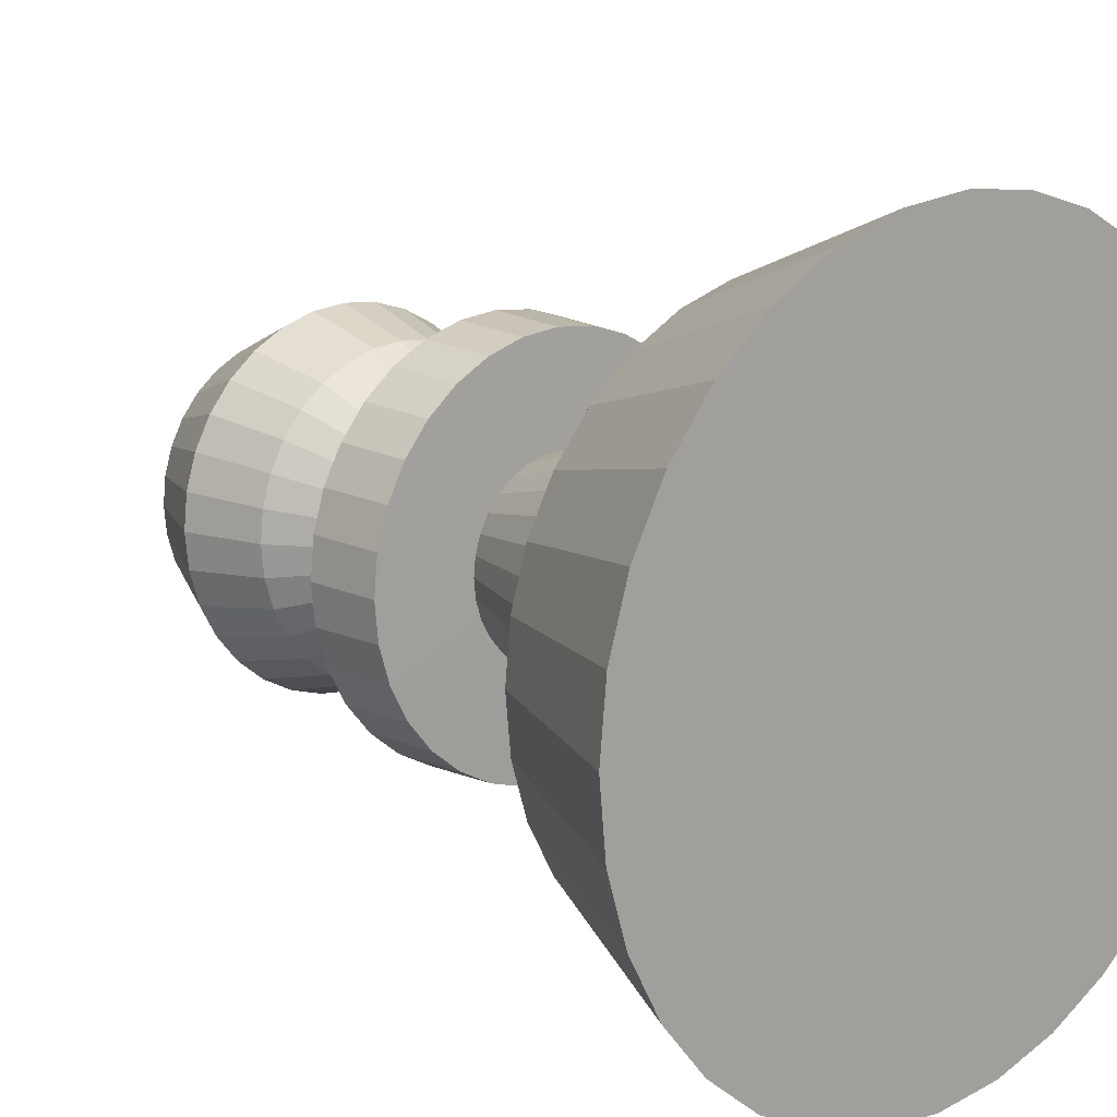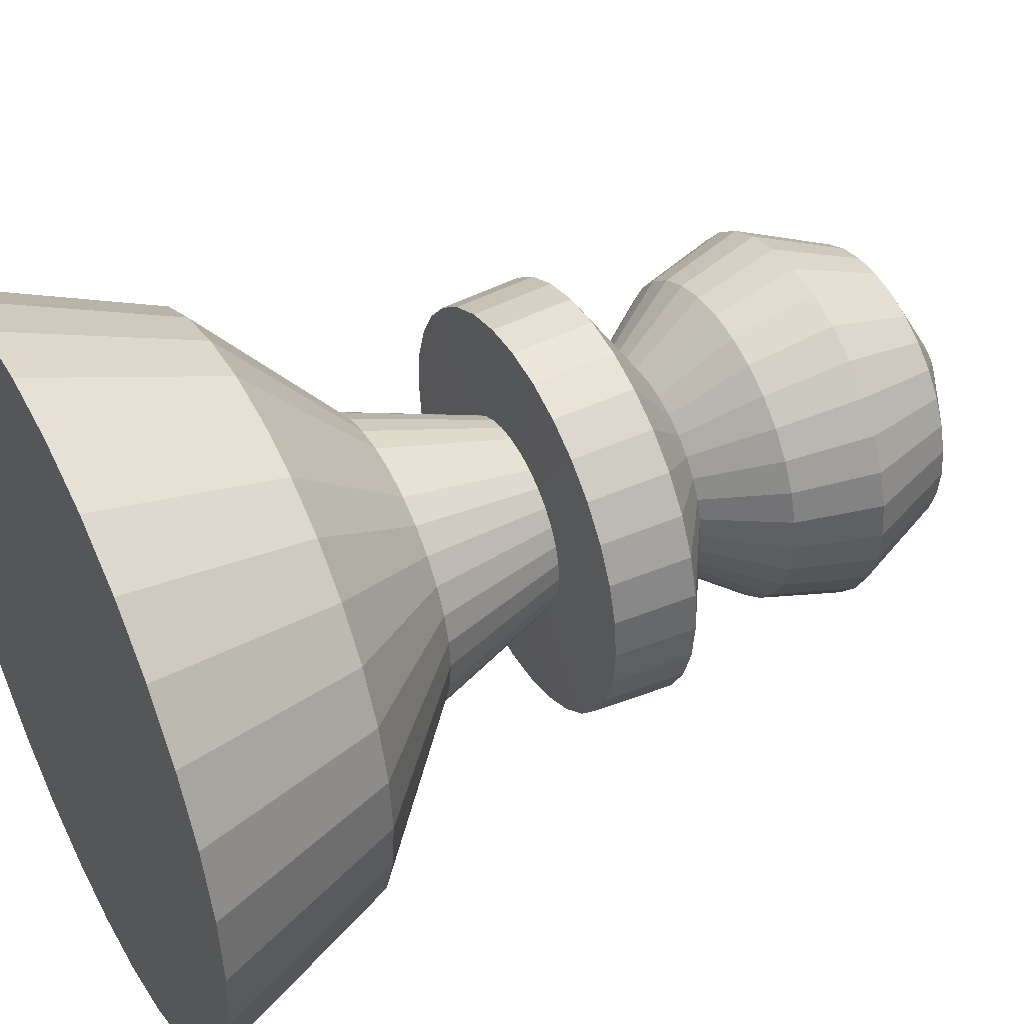
<metadata>
{"format":"obj","ext":"obj","renderer":"f3d","projection":"perspective","resolution":1024,"background":"white","views":[{"elev":14.6,"azim":-41.9,"up":"+Z"},{"elev":45.9,"azim":62.8,"up":"+Z"}]}
</metadata>
<code>
o Cylinder
v 0 -1 -1.38
v -0 2.388 -0.1423
v 0.2692 -1 -1.353
v 0.02776 2.388 -0.1395
v 0.528 -1 -1.275
v 0.05445 2.388 -0.1314
v 0.7665 -1 -1.147
v 0.07904 2.388 -0.1183
v 0.9756 -1 -0.9756
v 0.1006 2.388 -0.1006
v 1.147 -1 -0.7665
v 0.1183 2.388 -0.07904
v 1.275 -1 -0.528
v 0.1314 2.388 -0.05445
v 1.353 -1 -0.2692
v 0.1395 2.388 -0.02776
v 1.38 -1 0
v 0.1423 2.388 -0
v 1.353 -1 0.2692
v 0.1395 2.388 0.02776
v 1.275 -1 0.528
v 0.1314 2.388 0.05445
v 1.147 -1 0.7665
v 0.1183 2.388 0.07904
v 0.9756 -1 0.9756
v 0.1006 2.388 0.1006
v 0.7665 -1 1.147
v 0.07904 2.388 0.1183
v 0.528 -1 1.275
v 0.05445 2.388 0.1314
v 0.2692 -1 1.353
v 0.02776 2.388 0.1395
v 0 -1 1.38
v -0 2.388 0.1423
v -0.2692 -1 1.353
v -0.02776 2.388 0.1395
v -0.528 -1 1.275
v -0.05445 2.388 0.1314
v -0.7665 -1 1.147
v -0.07904 2.388 0.1183
v -0.9756 -1 0.9756
v -0.1006 2.388 0.1006
v -1.147 -1 0.7665
v -0.1183 2.388 0.07904
v -1.275 -1 0.528
v -0.1314 2.388 0.05445
v -1.353 -1 0.2692
v -0.1395 2.388 0.02776
v -1.38 -1 0
v -0.1423 2.388 -0
v -1.353 -1 -0.2692
v -0.1395 2.388 -0.02776
v -1.275 -1 -0.528
v -0.1314 2.388 -0.05445
v -1.147 -1 -0.7665
v -0.1183 2.388 -0.07904
v -0.9756 -1 -0.9756
v -0.1006 2.388 -0.1006
v -0.7665 -1 -1.147
v -0.07904 2.388 -0.1183
v -0.528 -1 -1.275
v -0.05445 2.388 -0.1314
v -0.2692 -1 -1.353
v -0.02776 2.388 -0.1395
v -0 -0.2904 -1.084
v 0.2115 -0.2904 -1.063
v 0.4149 -0.2904 -1.002
v 0.6024 -0.2904 -0.9015
v 0.7667 -0.2904 -0.7667
v 0.9015 -0.2904 -0.6024
v 1.002 -0.2904 -0.4149
v 1.063 -0.2904 -0.2115
v 1.084 -0.2904 -0
v 1.063 -0.2904 0.2115
v 1.002 -0.2904 0.4149
v 0.9015 -0.2904 0.6024
v 0.7667 -0.2904 0.7667
v 0.6024 -0.2904 0.9015
v 0.4149 -0.2904 1.002
v 0.2115 -0.2904 1.063
v -0 -0.2904 1.084
v -0.2115 -0.2904 1.063
v -0.4149 -0.2904 1.002
v -0.6024 -0.2904 0.9015
v -0.7667 -0.2904 0.7667
v -0.9015 -0.2904 0.6024
v -1.002 -0.2904 0.4149
v -1.063 -0.2904 0.2115
v -1.084 -0.2904 -0
v -1.063 -0.2904 -0.2115
v -1.002 -0.2904 -0.4149
v -0.9015 -0.2904 -0.6024
v -0.7667 -0.2904 -0.7667
v -0.6024 -0.2904 -0.9015
v -0.4149 -0.2904 -1.002
v -0.2115 -0.2904 -1.063
v 0 0.1784 -0.5501
v 0.1073 0.1784 -0.5395
v 0.2105 0.1784 -0.5082
v 0.3056 0.1784 -0.4574
v 0.389 0.1784 -0.389
v 0.4574 0.1784 -0.3056
v 0.5082 0.1784 -0.2105
v 0.5395 0.1784 -0.1073
v 0.5501 0.1784 -0
v 0.5395 0.1784 0.1073
v 0.5082 0.1784 0.2105
v 0.4574 0.1784 0.3056
v 0.389 0.1784 0.389
v 0.3056 0.1784 0.4574
v 0.2105 0.1784 0.5082
v 0.1073 0.1784 0.5395
v 0 0.1784 0.5501
v -0.1073 0.1784 0.5395
v -0.2105 0.1784 0.5082
v -0.3056 0.1784 0.4574
v -0.389 0.1784 0.389
v -0.4574 0.1784 0.3056
v -0.5082 0.1784 0.2105
v -0.5395 0.1784 0.1073
v -0.5501 0.1784 -0
v -0.5395 0.1784 -0.1073
v -0.5082 0.1784 -0.2105
v -0.4574 0.1784 -0.3056
v -0.389 0.1784 -0.389
v -0.3056 0.1784 -0.4574
v -0.2105 0.1784 -0.5082
v -0.1073 0.1784 -0.5395
v -0 0.6907 -0.3654
v 0.07128 0.6907 -0.3583
v 0.1398 0.6907 -0.3375
v 0.203 0.6907 -0.3038
v 0.2583 0.6907 -0.2583
v 0.3038 0.6907 -0.203
v 0.3375 0.6907 -0.1398
v 0.3583 0.6907 -0.07128
v 0.3654 0.6907 -0
v 0.3583 0.6907 0.07128
v 0.3375 0.6907 0.1398
v 0.3038 0.6907 0.203
v 0.2583 0.6907 0.2583
v 0.203 0.6907 0.3038
v 0.1398 0.6907 0.3375
v 0.07128 0.6907 0.3583
v -0 0.6907 0.3654
v -0.07128 0.6907 0.3583
v -0.1398 0.6907 0.3375
v -0.203 0.6907 0.3038
v -0.2583 0.6907 0.2583
v -0.3038 0.6907 0.203
v -0.3375 0.6907 0.1398
v -0.3583 0.6907 0.07128
v -0.3654 0.6907 -0
v -0.3583 0.6907 -0.07128
v -0.3375 0.6907 -0.1398
v -0.3038 0.6907 -0.203
v -0.2583 0.6907 -0.2583
v -0.203 0.6907 -0.3038
v -0.1398 0.6907 -0.3375
v -0.07128 0.6907 -0.3583
v -0 0.6963 -0.7662
v 0.1495 0.6963 -0.7515
v 0.2932 0.6963 -0.7079
v 0.4257 0.6963 -0.6371
v 0.5418 0.6963 -0.5418
v 0.6371 0.6963 -0.4257
v 0.7079 0.6963 -0.2932
v 0.7515 0.6963 -0.1495
v 0.7662 0.6963 0
v 0.7515 0.6963 0.1495
v 0.7079 0.6963 0.2932
v 0.6371 0.6963 0.4257
v 0.5418 0.6963 0.5418
v 0.4257 0.6963 0.6371
v 0.2932 0.6963 0.7079
v 0.1495 0.6963 0.7515
v -0 0.6963 0.7662
v -0.1495 0.6963 0.7515
v -0.2932 0.6963 0.7079
v -0.4257 0.6963 0.6371
v -0.5418 0.6963 0.5418
v -0.6371 0.6963 0.4257
v -0.7079 0.6963 0.2932
v -0.7515 0.6963 0.1495
v -0.7662 0.6963 0
v -0.7515 0.6963 -0.1495
v -0.7079 0.6963 -0.2932
v -0.6371 0.6963 -0.4257
v -0.5418 0.6963 -0.5418
v -0.4257 0.6963 -0.6371
v -0.2932 0.6963 -0.7079
v -0.1495 0.6963 -0.7515
v -0 0.9998 -0.7814
v 0.1524 0.9998 -0.7664
v 0.299 0.9998 -0.7219
v 0.4341 0.9998 -0.6497
v 0.5525 0.9998 -0.5525
v 0.6497 0.9998 -0.4341
v 0.7219 0.9998 -0.299
v 0.7664 0.9998 -0.1524
v 0.7814 0.9998 0
v 0.7664 0.9998 0.1524
v 0.7219 0.9998 0.299
v 0.6497 0.9998 0.4341
v 0.5525 0.9998 0.5525
v 0.4341 0.9998 0.6497
v 0.299 0.9998 0.7219
v 0.1524 0.9998 0.7664
v -0 0.9998 0.7814
v -0.1524 0.9998 0.7664
v -0.299 0.9998 0.7219
v -0.4341 0.9998 0.6497
v -0.5525 0.9998 0.5525
v -0.6497 0.9998 0.4341
v -0.7219 0.9998 0.299
v -0.7664 0.9998 0.1524
v -0.7814 0.9998 0
v -0.7664 0.9998 -0.1524
v -0.7219 0.9998 -0.299
v -0.6497 0.9998 -0.4341
v -0.5525 0.9998 -0.5525
v -0.4341 0.9998 -0.6497
v -0.299 0.9998 -0.7219
v -0.1524 0.9998 -0.7664
v -0 1.229 -0.4109
v 0.08017 1.229 -0.4031
v 0.1573 1.229 -0.3797
v 0.2283 1.229 -0.3417
v 0.2906 1.229 -0.2906
v 0.3417 1.229 -0.2283
v 0.3797 1.229 -0.1573
v 0.4031 1.229 -0.08017
v 0.4109 1.229 0
v 0.4031 1.229 0.08017
v 0.3797 1.229 0.1573
v 0.3417 1.229 0.2283
v 0.2906 1.229 0.2906
v 0.2283 1.229 0.3417
v 0.1573 1.229 0.3797
v 0.08017 1.229 0.4031
v -0 1.229 0.4109
v -0.08017 1.229 0.4031
v -0.1573 1.229 0.3797
v -0.2283 1.229 0.3417
v -0.2906 1.229 0.2906
v -0.3417 1.229 0.2283
v -0.3797 1.229 0.1573
v -0.4031 1.229 0.08017
v -0.4109 1.229 0
v -0.4031 1.229 -0.08017
v -0.3797 1.229 -0.1573
v -0.3417 1.229 -0.2283
v -0.2906 1.229 -0.2906
v -0.2283 1.229 -0.3417
v -0.1573 1.229 -0.3797
v -0.08017 1.229 -0.4031
v -0 1.494 -0.6117
v 0.1193 1.494 -0.6
v 0.2341 1.494 -0.5652
v 0.3399 1.494 -0.5086
v 0.4326 1.494 -0.4326
v 0.5086 1.494 -0.3399
v 0.5652 1.494 -0.2341
v 0.6 1.494 -0.1193
v 0.6117 1.494 0
v 0.6 1.494 0.1193
v 0.5652 1.494 0.2341
v 0.5086 1.494 0.3399
v 0.4326 1.494 0.4326
v 0.3399 1.494 0.5086
v 0.2341 1.494 0.5652
v 0.1193 1.494 0.6
v -0 1.494 0.6117
v -0.1193 1.494 0.6
v -0.2341 1.494 0.5652
v -0.3399 1.494 0.5086
v -0.4326 1.494 0.4326
v -0.5086 1.494 0.3399
v -0.5652 1.494 0.2341
v -0.6 1.494 0.1193
v -0.6117 1.494 0
v -0.6 1.494 -0.1193
v -0.5652 1.494 -0.2341
v -0.5086 1.494 -0.3399
v -0.4326 1.494 -0.4326
v -0.3399 1.494 -0.5086
v -0.2341 1.494 -0.5652
v -0.1193 1.494 -0.6
v -0 1.804 -0.7014
v 0.1368 1.804 -0.6879
v 0.2684 1.804 -0.648
v 0.3897 1.804 -0.5832
v 0.496 1.804 -0.496
v 0.5832 1.804 -0.3897
v 0.648 1.804 -0.2684
v 0.6879 1.804 -0.1368
v 0.7014 1.804 0
v 0.6879 1.804 0.1368
v 0.648 1.804 0.2684
v 0.5832 1.804 0.3897
v 0.496 1.804 0.496
v 0.3897 1.804 0.5832
v 0.2684 1.804 0.648
v 0.1368 1.804 0.6879
v -0 1.804 0.7014
v -0.1368 1.804 0.6879
v -0.2684 1.804 0.648
v -0.3897 1.804 0.5832
v -0.496 1.804 0.496
v -0.5832 1.804 0.3897
v -0.648 1.804 0.2684
v -0.6879 1.804 0.1368
v -0.7014 1.804 0
v -0.6879 1.804 -0.1368
v -0.648 1.804 -0.2684
v -0.5832 1.804 -0.3897
v -0.496 1.804 -0.496
v -0.3897 1.804 -0.5832
v -0.2684 1.804 -0.648
v -0.1368 1.804 -0.6879
v -0 2.16 -0.5394
v 0.1052 2.16 -0.5291
v 0.2064 2.16 -0.4984
v 0.2997 2.16 -0.4485
v 0.3814 2.16 -0.3814
v 0.4485 2.16 -0.2997
v 0.4984 2.16 -0.2064
v 0.5291 2.16 -0.1052
v 0.5394 2.16 0
v 0.5291 2.16 0.1052
v 0.4984 2.16 0.2064
v 0.4485 2.16 0.2997
v 0.3814 2.16 0.3814
v 0.2997 2.16 0.4485
v 0.2064 2.16 0.4984
v 0.1052 2.16 0.5291
v -0 2.16 0.5394
v -0.1052 2.16 0.5291
v -0.2064 2.16 0.4984
v -0.2997 2.16 0.4485
v -0.3814 2.16 0.3814
v -0.4485 2.16 0.2997
v -0.4984 2.16 0.2064
v -0.5291 2.16 0.1052
v -0.5394 2.16 0
v -0.5291 2.16 -0.1052
v -0.4984 2.16 -0.2064
v -0.4485 2.16 -0.2997
v -0.3814 2.16 -0.3814
v -0.2997 2.16 -0.4485
v -0.2064 2.16 -0.4984
v -0.1052 2.16 -0.5291
f 2 322 321
f 322 6 323
f 6 324 323
f 8 325 324
f 10 326 325
f 12 327 326
f 14 328 327
f 328 18 329
f 18 330 329
f 20 331 330
f 331 24 332
f 332 26 333
f 26 334 333
f 28 335 334
f 30 336 335
f 32 337 336
f 34 338 337
f 338 38 339
f 38 340 339
f 40 341 340
f 42 342 341
f 342 46 343
f 46 344 343
f 344 50 345
f 50 346 345
f 346 54 347
f 54 348 347
f 56 349 348
f 58 350 349
f 350 62 351
f 14 6 38
f 62 352 351
f 64 321 352
f 31 47 63
f 96 1 63
f 95 63 61
f 94 61 59
f 93 59 57
f 92 57 55
f 91 55 53
f 90 53 51
f 89 51 49
f 88 49 47
f 87 47 45
f 86 45 43
f 85 43 41
f 84 41 39
f 83 39 37
f 82 37 35
f 81 35 33
f 80 33 31
f 79 31 29
f 78 29 27
f 77 27 25
f 76 25 23
f 75 23 21
f 74 21 19
f 73 19 17
f 72 17 15
f 71 15 13
f 70 13 11
f 69 11 9
f 68 9 7
f 67 7 5
f 66 5 3
f 65 3 1
f 128 65 96
f 127 96 95
f 94 127 95
f 125 94 93
f 124 93 92
f 123 92 91
f 122 91 90
f 89 122 90
f 120 89 88
f 119 88 87
f 86 119 87
f 117 86 85
f 116 85 84
f 115 84 83
f 114 83 82
f 81 114 82
f 112 81 80
f 111 80 79
f 78 111 79
f 77 110 78
f 108 77 76
f 107 76 75
f 106 75 74
f 73 106 74
f 104 73 72
f 103 72 71
f 70 103 71
f 101 70 69
f 100 69 68
f 99 68 67
f 98 67 66
f 65 98 66
f 160 97 128
f 159 128 127
f 158 127 126
f 157 126 125
f 156 125 124
f 155 124 123
f 154 123 122
f 153 122 121
f 152 121 120
f 151 120 119
f 150 119 118
f 149 118 117
f 148 117 116
f 147 116 115
f 146 115 114
f 145 114 113
f 144 113 112
f 143 112 111
f 142 111 110
f 141 110 109
f 140 109 108
f 139 108 107
f 138 107 106
f 137 106 105
f 136 105 104
f 135 104 103
f 134 103 102
f 133 102 101
f 132 101 100
f 131 100 99
f 130 99 98
f 129 98 97
f 192 129 160
f 159 192 160
f 158 191 159
f 157 190 158
f 188 157 156
f 187 156 155
f 154 187 155
f 153 186 154
f 184 153 152
f 183 152 151
f 150 183 151
f 181 150 149
f 180 149 148
f 179 148 147
f 178 147 146
f 145 178 146
f 176 145 144
f 143 176 144
f 142 175 143
f 173 142 141
f 172 141 140
f 139 172 140
f 170 139 138
f 137 170 138
f 168 137 136
f 135 168 136
f 166 135 134
f 133 166 134
f 164 133 132
f 163 132 131
f 162 131 130
f 129 162 130
f 224 161 192
f 223 192 191
f 222 191 190
f 221 190 189
f 188 221 189
f 187 220 188
f 218 187 186
f 217 186 185
f 216 185 184
f 215 184 183
f 214 183 182
f 213 182 181
f 180 213 181
f 179 212 180
f 210 179 178
f 209 178 177
f 208 177 176
f 207 176 175
f 206 175 174
f 205 174 173
f 172 205 173
f 171 204 172
f 170 203 171
f 201 170 169
f 200 169 168
f 199 168 167
f 198 167 166
f 197 166 165
f 164 197 165
f 163 196 164
f 194 163 162
f 161 194 162
f 224 225 193
f 255 224 223
f 222 255 223
f 221 254 222
f 220 253 221
f 219 252 220
f 218 251 219
f 249 218 217
f 216 249 217
f 247 216 215
f 246 215 214
f 245 214 213
f 244 213 212
f 243 212 211
f 210 243 211
f 241 210 209
f 208 241 209
f 239 208 207
f 238 207 206
f 237 206 205
f 204 237 205
f 235 204 203
f 202 235 203
f 233 202 201
f 200 233 201
f 231 200 199
f 198 231 199
f 229 198 197
f 228 197 196
f 195 228 196
f 194 227 195
f 225 194 193
f 288 225 256
f 255 288 256
f 254 287 255
f 285 254 253
f 252 285 253
f 283 252 251
f 282 251 250
f 249 282 250
f 280 249 248
f 247 280 248
f 246 279 247
f 277 246 245
f 244 277 245
f 275 244 243
f 274 243 242
f 241 274 242
f 272 241 240
f 239 272 240
f 238 271 239
f 269 238 237
f 268 237 236
f 235 268 236
f 266 235 234
f 233 266 234
f 264 233 232
f 231 264 232
f 262 231 230
f 261 230 229
f 260 229 228
f 259 228 227
f 258 227 226
f 225 258 226
f 320 257 288
f 287 320 288
f 318 287 286
f 317 286 285
f 316 285 284
f 315 284 283
f 314 283 282
f 281 314 282
f 312 281 280
f 279 312 280
f 278 311 279
f 309 278 277
f 276 309 277
f 307 276 275
f 306 275 274
f 273 306 274
f 304 273 272
f 271 304 272
f 270 303 271
f 301 270 269
f 300 269 268
f 299 268 267
f 298 267 266
f 265 298 266
f 296 265 264
f 263 296 264
f 294 263 262
f 261 294 262
f 292 261 260
f 291 260 259
f 290 259 258
f 257 290 258
f 320 321 289
f 351 320 319
f 350 319 318
f 349 318 317
f 316 349 317
f 315 348 316
f 314 347 315
f 345 314 313
f 312 345 313
f 343 312 311
f 342 311 310
f 341 310 309
f 340 309 308
f 339 308 307
f 338 307 306
f 337 306 305
f 304 337 305
f 335 304 303
f 334 303 302
f 333 302 301
f 300 333 301
f 331 300 299
f 330 299 298
f 329 298 297
f 296 329 297
f 327 296 295
f 326 295 294
f 325 294 293
f 324 293 292
f 323 292 291
f 290 323 291
f 321 290 289
f 2 4 322
f 322 4 6
f 6 8 324
f 8 10 325
f 10 12 326
f 12 14 327
f 14 16 328
f 328 16 18
f 18 20 330
f 20 22 331
f 331 22 24
f 332 24 26
f 26 28 334
f 28 30 335
f 30 32 336
f 32 34 337
f 34 36 338
f 338 36 38
f 38 40 340
f 40 42 341
f 42 44 342
f 342 44 46
f 46 48 344
f 344 48 50
f 50 52 346
f 346 52 54
f 54 56 348
f 56 58 349
f 58 60 350
f 350 60 62
f 6 4 2
f 2 64 6
f 64 62 6
f 62 60 58
f 58 56 54
f 54 52 46
f 52 50 46
f 50 48 46
f 46 44 42
f 42 40 46
f 40 38 46
f 38 36 34
f 34 32 30
f 30 28 22
f 28 26 22
f 26 24 22
f 22 20 18
f 18 16 14
f 14 12 10
f 10 8 14
f 8 6 14
f 62 58 6
f 58 54 6
f 38 34 22
f 34 30 22
f 22 18 14
f 54 46 6
f 46 38 6
f 22 14 38
f 62 64 352
f 64 2 321
f 63 1 3
f 3 5 7
f 7 9 11
f 11 13 15
f 15 17 19
f 19 21 23
f 23 25 27
f 27 29 31
f 31 33 35
f 35 37 39
f 39 41 43
f 43 45 47
f 47 49 51
f 51 53 55
f 55 57 59
f 59 61 63
f 63 3 15
f 3 7 15
f 7 11 15
f 15 19 31
f 19 23 31
f 23 27 31
f 31 35 47
f 35 39 47
f 39 43 47
f 47 51 63
f 51 55 63
f 55 59 63
f 63 15 31
f 96 65 1
f 95 96 63
f 94 95 61
f 93 94 59
f 92 93 57
f 91 92 55
f 90 91 53
f 89 90 51
f 88 89 49
f 87 88 47
f 86 87 45
f 85 86 43
f 84 85 41
f 83 84 39
f 82 83 37
f 81 82 35
f 80 81 33
f 79 80 31
f 78 79 29
f 77 78 27
f 76 77 25
f 75 76 23
f 74 75 21
f 73 74 19
f 72 73 17
f 71 72 15
f 70 71 13
f 69 70 11
f 68 69 9
f 67 68 7
f 66 67 5
f 65 66 3
f 128 97 65
f 127 128 96
f 94 126 127
f 125 126 94
f 124 125 93
f 123 124 92
f 122 123 91
f 89 121 122
f 120 121 89
f 119 120 88
f 86 118 119
f 117 118 86
f 116 117 85
f 115 116 84
f 114 115 83
f 81 113 114
f 112 113 81
f 111 112 80
f 78 110 111
f 77 109 110
f 108 109 77
f 107 108 76
f 106 107 75
f 73 105 106
f 104 105 73
f 103 104 72
f 70 102 103
f 101 102 70
f 100 101 69
f 99 100 68
f 98 99 67
f 65 97 98
f 160 129 97
f 159 160 128
f 158 159 127
f 157 158 126
f 156 157 125
f 155 156 124
f 154 155 123
f 153 154 122
f 152 153 121
f 151 152 120
f 150 151 119
f 149 150 118
f 148 149 117
f 147 148 116
f 146 147 115
f 145 146 114
f 144 145 113
f 143 144 112
f 142 143 111
f 141 142 110
f 140 141 109
f 139 140 108
f 138 139 107
f 137 138 106
f 136 137 105
f 135 136 104
f 134 135 103
f 133 134 102
f 132 133 101
f 131 132 100
f 130 131 99
f 129 130 98
f 192 161 129
f 159 191 192
f 158 190 191
f 157 189 190
f 188 189 157
f 187 188 156
f 154 186 187
f 153 185 186
f 184 185 153
f 183 184 152
f 150 182 183
f 181 182 150
f 180 181 149
f 179 180 148
f 178 179 147
f 145 177 178
f 176 177 145
f 143 175 176
f 142 174 175
f 173 174 142
f 172 173 141
f 139 171 172
f 170 171 139
f 137 169 170
f 168 169 137
f 135 167 168
f 166 167 135
f 133 165 166
f 164 165 133
f 163 164 132
f 162 163 131
f 129 161 162
f 224 193 161
f 223 224 192
f 222 223 191
f 221 222 190
f 188 220 221
f 187 219 220
f 218 219 187
f 217 218 186
f 216 217 185
f 215 216 184
f 214 215 183
f 213 214 182
f 180 212 213
f 179 211 212
f 210 211 179
f 209 210 178
f 208 209 177
f 207 208 176
f 206 207 175
f 205 206 174
f 172 204 205
f 171 203 204
f 170 202 203
f 201 202 170
f 200 201 169
f 199 200 168
f 198 199 167
f 197 198 166
f 164 196 197
f 163 195 196
f 194 195 163
f 161 193 194
f 224 256 225
f 255 256 224
f 222 254 255
f 221 253 254
f 220 252 253
f 219 251 252
f 218 250 251
f 249 250 218
f 216 248 249
f 247 248 216
f 246 247 215
f 245 246 214
f 244 245 213
f 243 244 212
f 210 242 243
f 241 242 210
f 208 240 241
f 239 240 208
f 238 239 207
f 237 238 206
f 204 236 237
f 235 236 204
f 202 234 235
f 233 234 202
f 200 232 233
f 231 232 200
f 198 230 231
f 229 230 198
f 228 229 197
f 195 227 228
f 194 226 227
f 225 226 194
f 288 257 225
f 255 287 288
f 254 286 287
f 285 286 254
f 252 284 285
f 283 284 252
f 282 283 251
f 249 281 282
f 280 281 249
f 247 279 280
f 246 278 279
f 277 278 246
f 244 276 277
f 275 276 244
f 274 275 243
f 241 273 274
f 272 273 241
f 239 271 272
f 238 270 271
f 269 270 238
f 268 269 237
f 235 267 268
f 266 267 235
f 233 265 266
f 264 265 233
f 231 263 264
f 262 263 231
f 261 262 230
f 260 261 229
f 259 260 228
f 258 259 227
f 225 257 258
f 320 289 257
f 287 319 320
f 318 319 287
f 317 318 286
f 316 317 285
f 315 316 284
f 314 315 283
f 281 313 314
f 312 313 281
f 279 311 312
f 278 310 311
f 309 310 278
f 276 308 309
f 307 308 276
f 306 307 275
f 273 305 306
f 304 305 273
f 271 303 304
f 270 302 303
f 301 302 270
f 300 301 269
f 299 300 268
f 298 299 267
f 265 297 298
f 296 297 265
f 263 295 296
f 294 295 263
f 261 293 294
f 292 293 261
f 291 292 260
f 290 291 259
f 257 289 290
f 320 352 321
f 351 352 320
f 350 351 319
f 349 350 318
f 316 348 349
f 315 347 348
f 314 346 347
f 345 346 314
f 312 344 345
f 343 344 312
f 342 343 311
f 341 342 310
f 340 341 309
f 339 340 308
f 338 339 307
f 337 338 306
f 304 336 337
f 335 336 304
f 334 335 303
f 333 334 302
f 300 332 333
f 331 332 300
f 330 331 299
f 329 330 298
f 296 328 329
f 327 328 296
f 326 327 295
f 325 326 294
f 324 325 293
f 323 324 292
f 290 322 323
f 321 322 290

</code>
